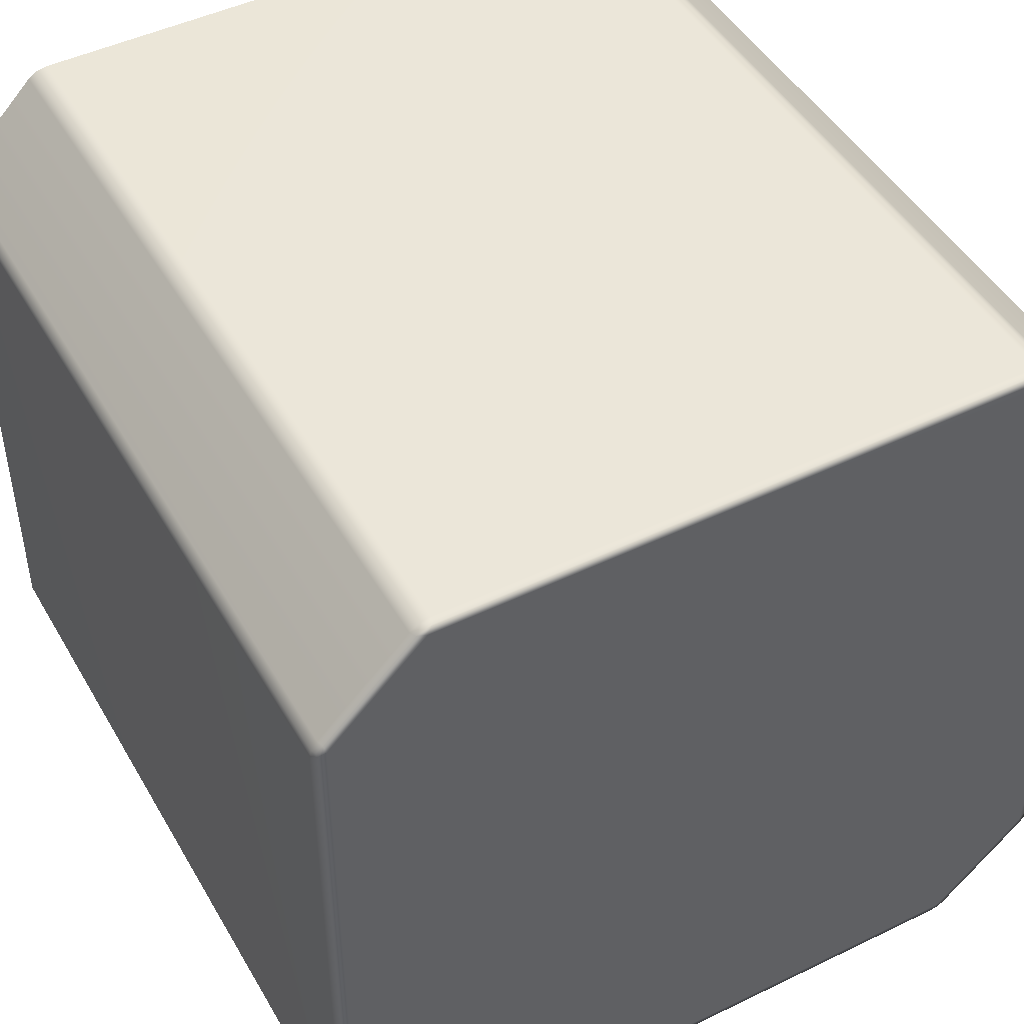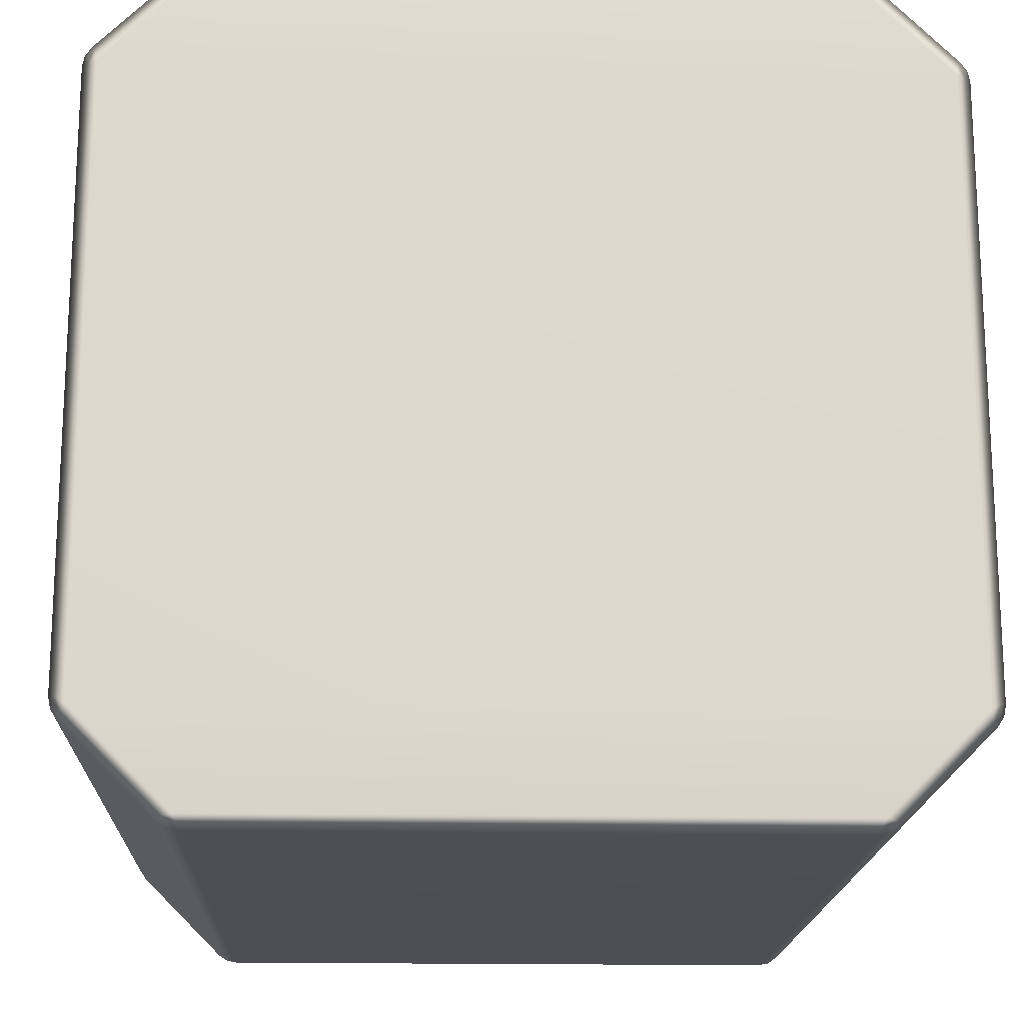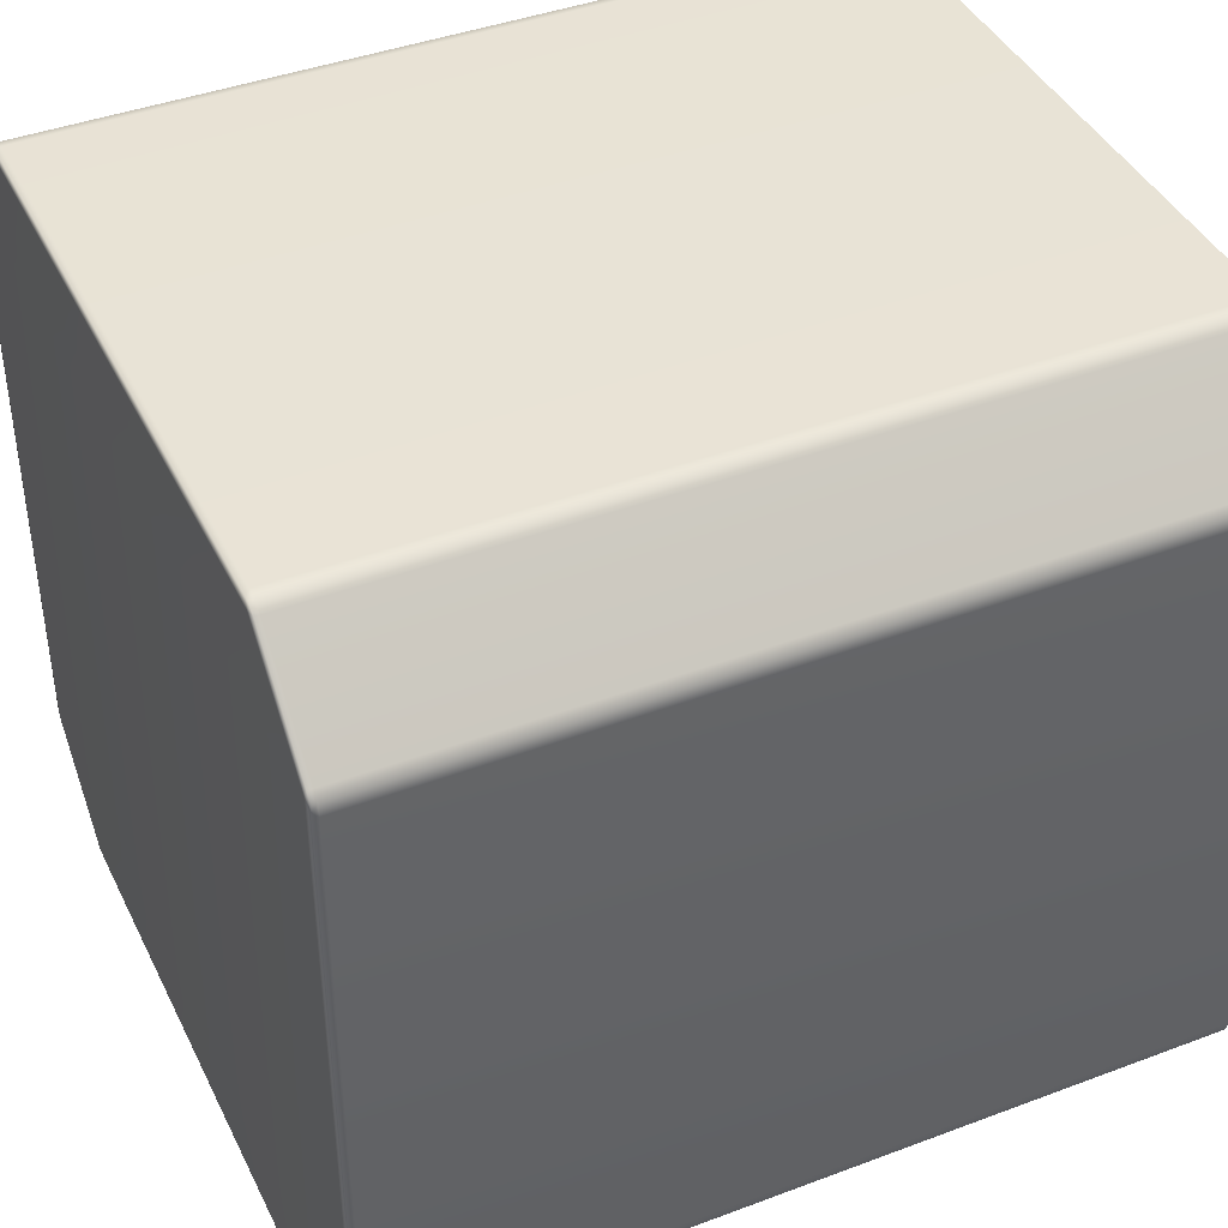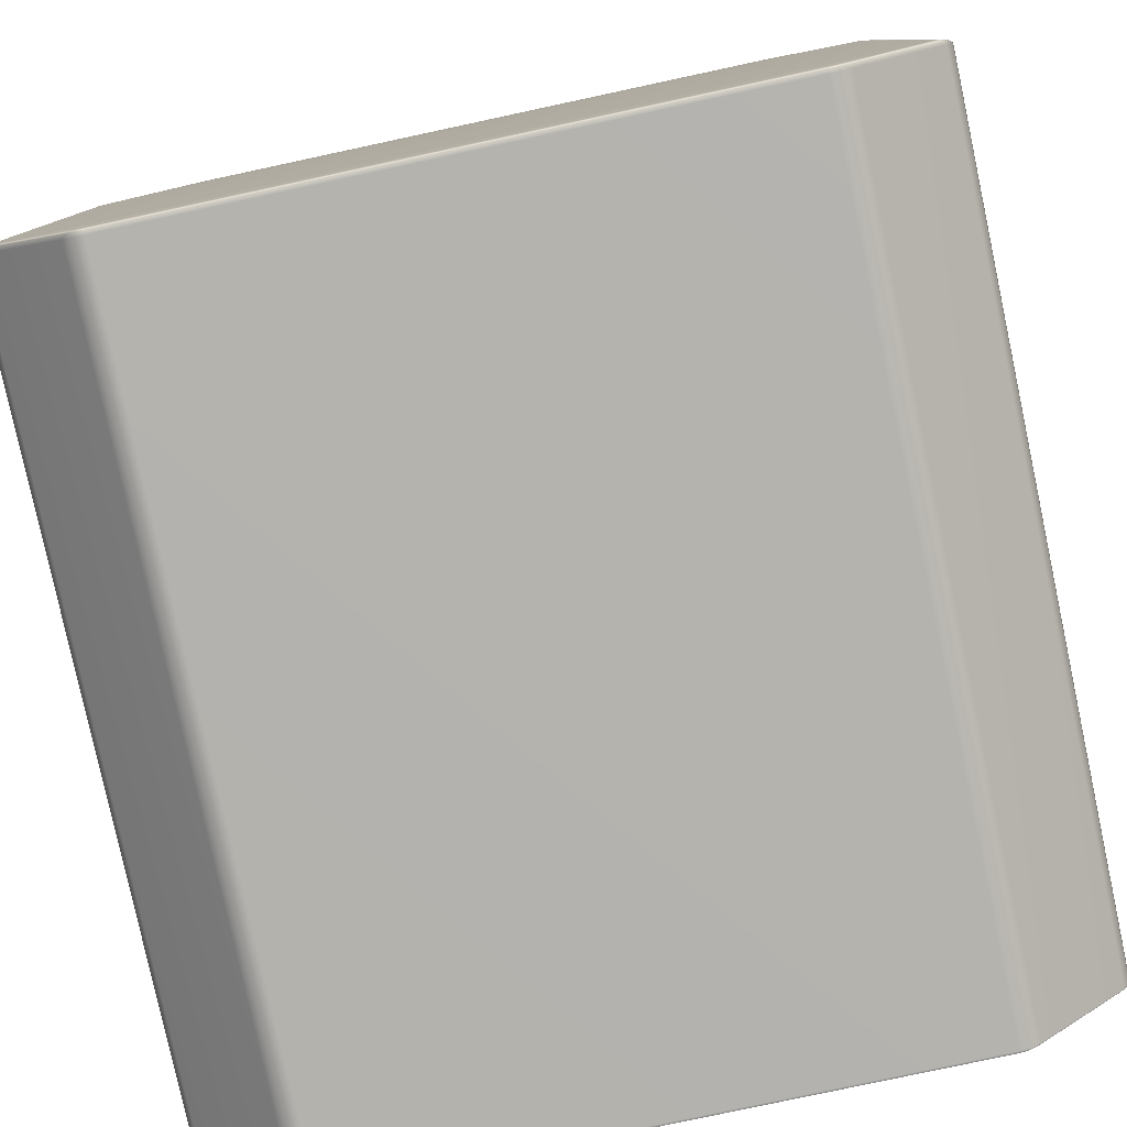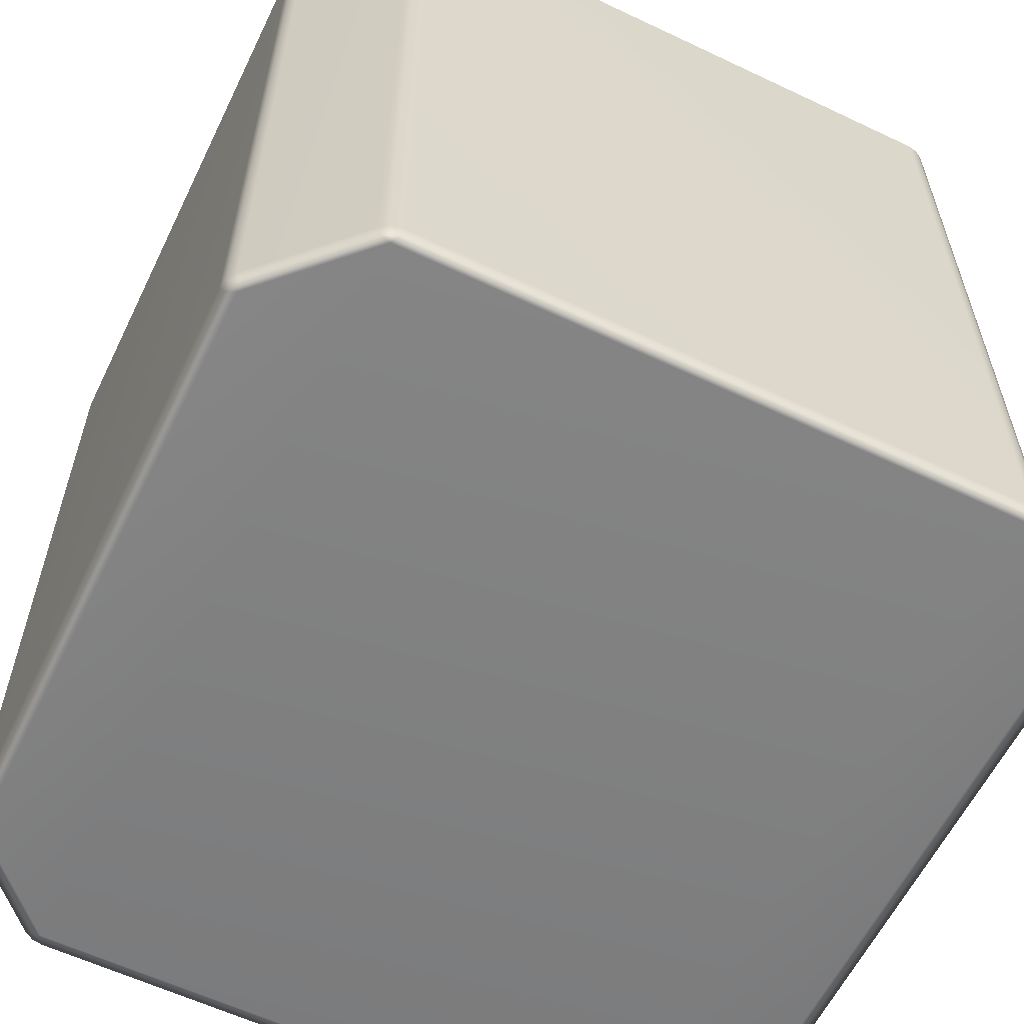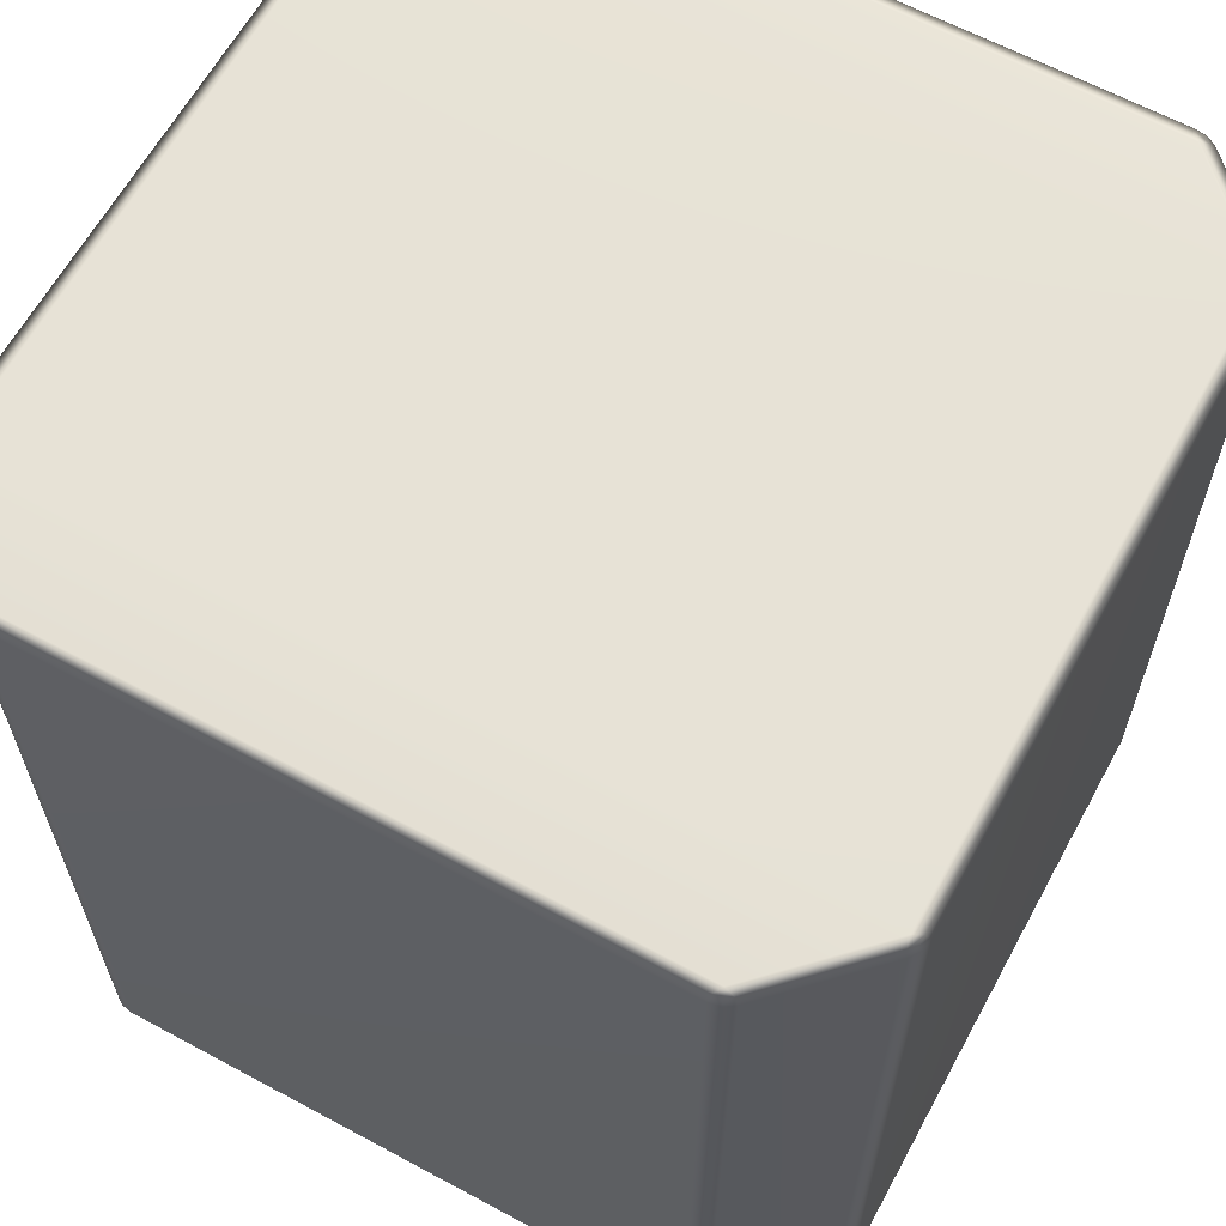
<metadata>
{"format":"obj","ext":"obj","renderer":"f3d","projection":"perspective","resolution":1024,"background":"white","views":[{"elev":46.9,"azim":-28.8,"up":"+Z"},{"elev":-17.4,"azim":-2.2,"up":"+Z"},{"elev":41.5,"azim":65.5,"up":"+Z"},{"elev":-79.9,"azim":12.1,"up":"+Z"},{"elev":-60.0,"azim":-115.9,"up":"+Y"},{"elev":63.1,"azim":-151.4,"up":"+Y"}]}
</metadata>
<code>
v -0.49 0.4935 0.385
v -0.4864 0.4982 0.3803
v -0.3803 0.4982 0.4864
v 0.3803 0.4982 -0.4864
v 0.3617 0.4982 -0.4941
v 0.3725 0.4974 -0.4939
v 0.3739 0.4935 -0.4974
v 0.3609 -0.4935 -0.5
v 0.3739 -0.4935 -0.4974
v 0.3617 0.4982 -0.4941
v 0.3739 0.4935 -0.4974
v 0.3725 0.4974 -0.4939
v 0.3609 0.4935 -0.5
v -0.3617 0.4982 -0.4941
v -0.3609 0.4935 -0.5
v -0.5 0.4935 -0.3609
v -0.4941 0.4982 -0.3617
v -0.4941 0.4982 0.3617
v -0.5 0.4935 0.3609
v 0.3803 0.4982 -0.4864
v 0.49 0.4935 -0.385
v 0.4864 0.4982 -0.3803
v 0.4974 0.4935 -0.3739
v 0.4864 0.4982 0.3803
v 0.49 0.4935 0.385
v 0.385 0.4935 0.49
v 0.3803 0.4982 0.4864
v -0.4974 0.4935 -0.3739
v -0.4939 0.4974 -0.3725
v -0.4974 0.4935 -0.3739
v -0.5 0.4935 -0.3609
v -0.5 -0.4935 -0.3609
v -0.4974 -0.4935 -0.3739
v -0.5 -0.4935 0.3609
v -0.5 0.4935 0.3609
v -0.4974 -0.4935 0.3739
v -0.4974 0.4935 0.3739
v -0.4974 0.4935 0.3739
v -0.4939 0.4974 0.3725
v -0.49 -0.4935 0.385
v -0.49 0.4935 0.385
v -0.49 0.4935 0.385
v -0.385 -0.4935 0.49
v -0.49 -0.4935 0.385
v -0.385 0.4935 0.49
v -0.3739 -0.4935 0.4974
v -0.385 0.4935 0.49
v -0.3739 0.4935 0.4974
v -0.3739 0.4935 0.4974
v -0.3725 0.4974 0.4939
v -0.4864 0.4982 -0.3803
v -0.49 0.4935 -0.385
v -0.49 0.4935 -0.385
v -0.49 -0.4935 -0.385
v -0.385 0.4935 -0.49
v -0.385 0.4935 -0.49
v -0.3803 0.4982 -0.4864
v -0.385 -0.4935 -0.49
v -0.3739 0.4935 -0.4974
v -0.3739 0.4935 -0.4974
v -0.385 0.4935 -0.49
v -0.385 -0.4935 -0.49
v -0.3725 0.4974 -0.4939
v -0.3739 -0.4935 -0.4974
v -0.4864 0.4982 -0.3803
v -0.4941 0.4982 -0.3617
v -0.4939 0.4974 -0.3725
v -0.4828 0.5 -0.3679
v -0.3803 0.4982 -0.4864
v -0.4828 0.5 0.3679
v -0.4941 0.4982 0.3617
v -0.4864 0.4982 0.3803
v -0.4939 0.4974 0.3725
v -0.3679 0.5 0.4828
v -0.3803 0.4982 0.4864
v -0.3617 0.4982 0.4941
v -0.3725 0.4974 0.4939
v 0.3679 0.5 0.4828
v 0.3617 0.4982 0.4941
v 0.4828 0.5 0.3679
v 0.3803 0.4982 0.4864
v 0.3725 0.4974 0.4939
v 0.4864 0.4982 0.3803
v 0.4941 0.4982 0.3617
v 0.4939 0.4974 0.3725
v 0.4828 0.5 -0.3679
v 0.4941 0.4982 -0.3617
v 0.4864 0.4982 -0.3803
v 0.4939 0.4974 -0.3725
v 0.3679 0.5 -0.4828
v -0.3679 0.5 -0.4828
v -0.3617 0.4982 -0.4941
v -0.3725 0.4974 -0.4939
v -0.3739 0.4935 -0.4974
v -0.3725 0.4974 -0.4939
v -0.3609 0.4935 -0.5
v -0.3739 0.4935 -0.4974
v -0.3739 -0.4935 -0.4974
v -0.3609 -0.4935 -0.5
v 0.3609 0.4935 -0.5
v 0.3739 0.4935 -0.4974
v 0.3725 0.4974 -0.4939
v 0.385 0.4935 -0.49
v 0.385 0.4935 -0.49
v 0.3739 0.4935 -0.4974
v 0.3739 -0.4935 -0.4974
v 0.385 -0.4935 -0.49
v 0.49 0.4935 -0.385
v 0.49 -0.4935 -0.385
v 0.4974 0.4935 -0.3739
v 0.4974 -0.4935 -0.3739
v 0.5 0.4935 -0.3609
v 0.5 -0.4935 -0.3609
v 0.5 0.4935 0.3609
v 0.5 -0.4935 0.3609
v 0.5 0.4935 -0.3609
v 0.4941 0.4982 -0.3617
v 0.5 0.4935 0.3609
v 0.4939 0.4974 -0.3725
v 0.4941 0.4982 0.3617
v 0.4974 0.4935 0.3739
v 0.4974 0.4935 0.3739
v 0.4974 -0.4935 0.3739
v 0.4939 0.4974 0.3725
v 0.4974 0.4935 0.3739
v 0.49 0.4935 0.385
v 0.4864 0.4982 0.3803
v 0.4974 -0.4935 0.3739
v 0.49 -0.4935 0.385
v 0.385 0.4935 0.49
v 0.385 -0.4935 0.49
v 0.3739 0.4935 0.4974
v 0.3739 -0.4935 0.4974
v 0.3739 0.4935 0.4974
v 0.3725 0.4974 0.4939
v -0.3617 0.4982 0.4941
v -0.3739 0.4935 0.4974
v -0.3725 0.4974 0.4939
v -0.3609 0.4935 0.5
v 0.3617 0.4982 0.4941
v -0.3739 0.4935 0.4974
v -0.3609 0.4935 0.5
v -0.3609 -0.4935 0.5
v -0.3739 -0.4935 0.4974
v 0.3609 -0.4935 0.5
v 0.3609 0.4935 0.5
v 0.3609 0.4935 0.5
v 0.3739 -0.4935 0.4974
v 0.3739 0.4935 0.4974
v 0.3739 0.4935 0.4974
v 0.3725 0.4974 0.4939
v -0.49 -0.4935 0.385
v -0.385 -0.4935 0.49
v -0.3803 -0.4982 0.4864
v -0.4864 -0.4982 0.3803
v -0.4864 -0.4982 0.3803
v -0.3803 -0.4982 0.4864
v -0.3679 -0.5 0.4828
v -0.4828 -0.5 0.3679
v 0.3679 -0.5 0.4828
v -0.4941 -0.4982 0.3617
v -0.4939 -0.4974 0.3725
v -0.4941 -0.4982 -0.3617
v -0.4828 -0.5 -0.3679
v 0.4828 -0.5 0.3679
v 0.3803 -0.4982 0.4864
v 0.4864 -0.4982 0.3803
v -0.4864 -0.4982 -0.3803
v -0.4939 -0.4974 -0.3725
v -0.3803 -0.4982 -0.4864
v -0.3679 -0.5 -0.4828
v 0.4941 -0.4982 0.3617
v 0.4939 -0.4974 0.3725
v 0.4828 -0.5 -0.3679
v 0.4941 -0.4982 -0.3617
v 0.3679 -0.5 -0.4828
v 0.4864 -0.4982 -0.3803
v 0.4939 -0.4974 -0.3725
v 0.3803 -0.4982 -0.4864
v 0.3617 -0.4982 -0.4941
v -0.3617 -0.4982 -0.4941
v 0.3725 -0.4974 -0.4939
v 0.3803 -0.4982 -0.4864
v 0.4864 -0.4982 -0.3803
v 0.49 -0.4935 -0.385
v 0.385 -0.4935 -0.49
v 0.4864 -0.4982 0.3803
v 0.3803 -0.4982 0.4864
v 0.385 -0.4935 0.49
v 0.49 -0.4935 0.385
v -0.4941 -0.4982 -0.3617
v -0.4939 -0.4974 -0.3725
v -0.4974 -0.4935 -0.3739
v -0.5 -0.4935 -0.3609
v -0.4941 -0.4982 0.3617
v -0.5 -0.4935 0.3609
v -0.4974 -0.4935 0.3739
v -0.4939 -0.4974 0.3725
v -0.4864 -0.4982 -0.3803
v -0.49 -0.4935 -0.385
v -0.385 -0.4935 -0.49
v -0.3803 -0.4982 -0.4864
v -0.3739 -0.4935 -0.4974
v -0.3725 -0.4974 -0.4939
v -0.3739 -0.4935 -0.4974
v -0.3725 -0.4974 -0.4939
v -0.3617 -0.4982 -0.4941
v -0.3609 -0.4935 -0.5
v 0.3609 -0.4935 -0.5
v 0.3617 -0.4982 -0.4941
v 0.3739 -0.4935 -0.4974
v 0.3725 -0.4974 -0.4939
v -0.3725 -0.4974 -0.4939
v 0.3739 -0.4935 -0.4974
v 0.3725 -0.4974 -0.4939
v 0.4974 -0.4935 -0.3739
v 0.4939 -0.4974 -0.3725
v 0.4941 -0.4982 -0.3617
v 0.5 -0.4935 -0.3609
v 0.5 -0.4935 0.3609
v 0.4941 -0.4982 0.3617
v 0.4974 -0.4935 0.3739
v 0.4939 -0.4974 0.3725
v -0.3617 -0.4982 0.4941
v -0.3725 -0.4974 0.4939
v -0.3739 -0.4935 0.4974
v -0.3609 -0.4935 0.5
v 0.3617 -0.4982 0.4941
v 0.3609 -0.4935 0.5
v 0.3739 -0.4935 0.4974
v 0.3725 -0.4974 0.4939
v -0.3739 -0.4935 0.4974
v -0.3725 -0.4974 0.4939
v -0.3725 -0.4974 0.4939
v -0.3617 -0.4982 0.4941
v 0.3617 -0.4982 0.4941
v 0.3725 -0.4974 0.4939
v 0.3725 -0.4974 0.4939
v 0.3739 -0.4935 0.4974
g Cube_(14)_2534_58
f 1 3 2
f 4 6 5
f 7 9 8
f 10 12 11
f 10 11 13
f 14 10 13
f 14 13 15
f 16 18 17
f 16 19 18
f 20 22 21
f 22 23 21
f 24 26 25
f 24 27 26
f 17 29 28
f 17 28 16
f 30 32 31
f 30 33 32
f 31 32 34
f 31 34 35
f 35 34 36
f 35 36 37
f 38 18 19
f 38 39 18
f 2 39 38
f 37 36 40
f 2 38 1
f 37 40 41
f 42 44 43
f 42 43 45
f 45 43 46
f 1 47 3
f 45 46 48
f 49 3 47
f 49 50 3
f 28 29 51
f 28 51 52
f 53 33 30
f 53 54 33
f 51 55 52
f 56 54 53
f 51 57 55
f 56 58 54
f 57 59 55
f 60 62 61
f 57 63 59
f 60 64 62
f 65 67 66
f 65 66 68
f 68 69 65
f 66 70 68
f 66 71 70
f 71 72 70
f 71 73 72
f 72 74 70
f 72 75 74
f 75 76 74
f 75 77 76
f 76 78 74
f 70 74 78
f 76 79 78
f 70 78 80
f 68 70 80
f 79 81 78
f 80 78 81
f 79 82 81
f 80 81 83
f 83 84 80
f 83 85 84
f 86 80 84
f 68 80 86
f 86 84 87
f 87 88 86
f 87 89 88
f 90 86 88
f 68 86 90
f 90 88 4
f 4 5 90
f 68 90 91
f 91 90 5
f 68 91 69
f 91 5 92
f 92 69 91
f 92 93 69
f 94 95 14
f 94 14 15
f 96 98 97
f 96 99 98
f 100 99 96
f 100 8 99
f 7 8 100
f 101 102 20
f 101 20 103
f 104 106 105
f 104 107 106
f 20 21 103
f 108 107 104
f 108 109 107
f 110 109 108
f 110 111 109
f 112 111 110
f 112 113 111
f 114 113 112
f 114 115 113
f 23 117 116
f 117 118 116
f 23 119 117
f 22 119 23
f 117 120 118
f 121 115 114
f 120 122 118
f 121 123 115
f 120 124 122
f 122 124 24
f 125 127 126
f 126 128 125
f 126 129 128
f 130 129 126
f 130 131 129
f 132 131 130
f 132 133 131
f 27 134 26
f 27 135 134
f 136 138 137
f 136 137 139
f 139 140 136
f 141 143 142
f 141 144 143
f 142 143 145
f 142 145 146
f 139 147 140
f 146 145 148
f 146 148 149
f 150 140 147
f 150 151 140
f 152 154 153
f 152 155 154
f 156 158 157
f 156 159 158
f 159 160 158
f 161 159 156
f 161 156 162
f 163 159 161
f 163 164 159
f 159 165 160
f 164 165 159
f 165 166 160
f 165 167 166
f 168 164 163
f 168 163 169
f 164 168 170
f 164 170 171
f 167 165 172
f 167 172 173
f 174 172 165
f 164 174 165
f 174 175 172
f 164 171 176
f 164 176 174
f 175 174 177
f 176 177 174
f 175 177 178
f 176 179 177
f 171 180 176
f 179 176 180
f 171 181 180
f 179 180 182
f 183 185 184
f 183 186 185
f 187 189 188
f 187 190 189
f 191 193 192
f 191 194 193
f 194 191 195
f 194 195 196
f 197 196 195
f 197 195 198
f 155 197 198
f 155 152 197
f 193 199 192
f 193 200 199
f 199 200 201
f 199 201 202
f 202 201 203
f 202 203 204
f 205 207 206
f 205 208 207
f 207 208 209
f 207 209 210
f 210 209 211
f 210 211 212
f 181 170 213
f 181 171 170
f 214 183 215
f 214 186 183
f 184 185 216
f 184 216 217
f 216 218 217
f 216 219 218
f 218 219 220
f 218 220 221
f 221 220 222
f 221 222 223
f 222 187 223
f 222 190 187
f 224 226 225
f 224 227 226
f 227 224 228
f 227 228 229
f 230 229 228
f 230 228 231
f 232 154 233
f 232 153 154
f 157 235 234
f 157 158 235
f 235 158 160
f 235 160 236
f 236 160 166
f 236 166 237
f 188 239 238
f 188 189 239

</code>
